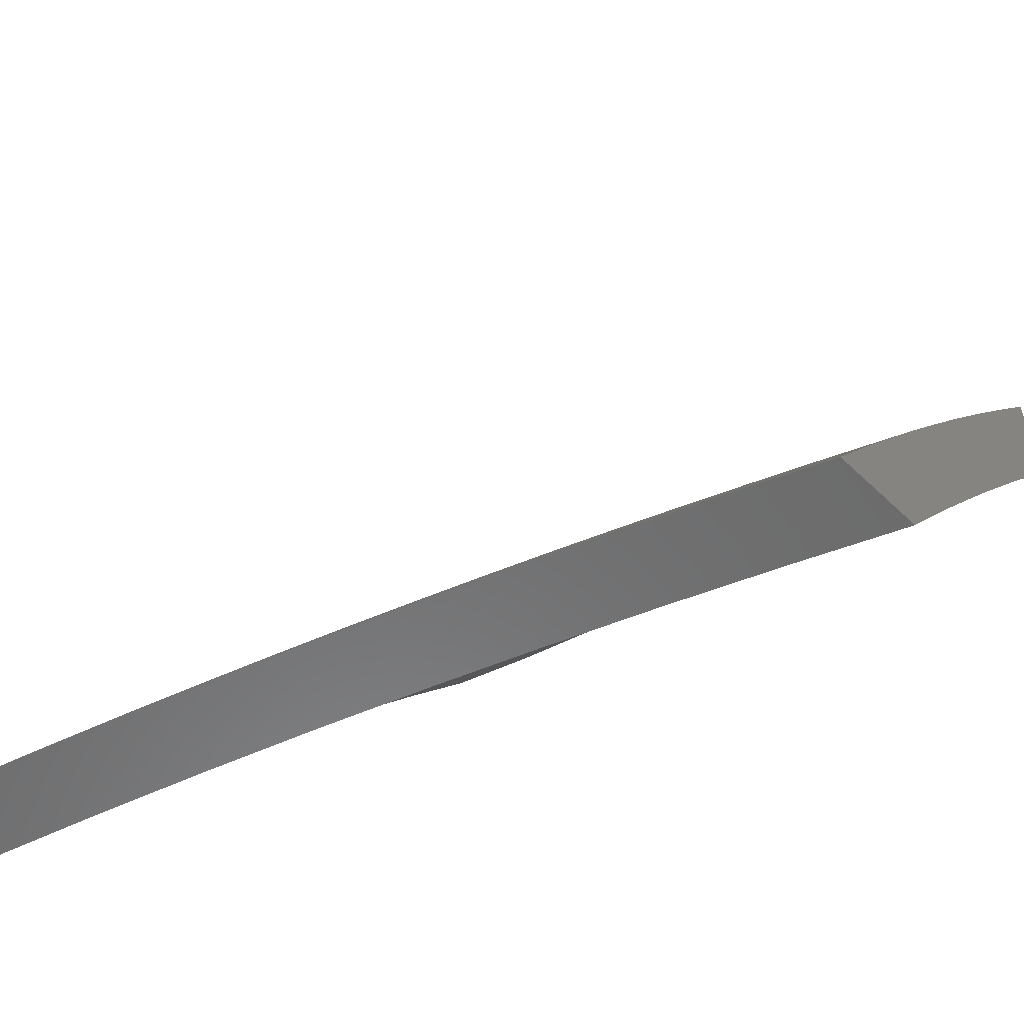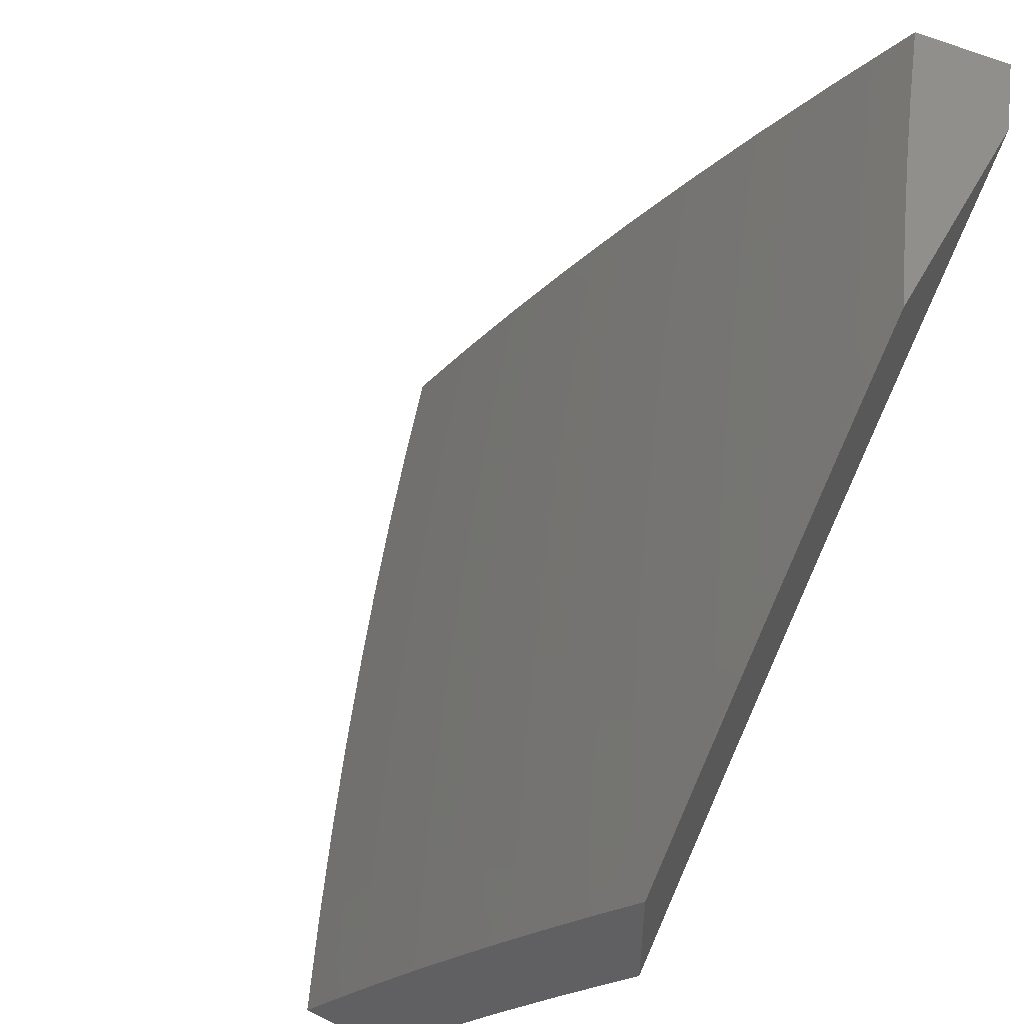
<metadata>
{"format":"stl","ext":"stl","renderer":"f3d","projection":"perspective","resolution":1024,"background":"white","views":[{"elev":-57.8,"azim":-134.7,"up":"+Z"},{"elev":51.9,"azim":-62.1,"up":"+Z"}]}
</metadata>
<code>
# stl→obj: 403 verts, 802 faces
v -3.877 8.396 6
v -3.99 8.325 6.032
v -4 8.341 6
v -3.981 8.308 6.064
v -4 8.259 6.126
v -3.973 8.291 6.096
v -3.965 8.273 6.128
v -3.825 8.336 6.128
v -3.817 8.318 6.16
v -3.677 8.378 6.16
v -3.669 8.361 6.192
v -3.528 8.418 6.192
v -3.521 8.4 6.224
v -3.38 8.455 6.224
v -3.373 8.437 6.256
v -3.232 8.489 6.256
v -3.225 8.471 6.288
v -3.084 8.521 6.288
v -3.078 8.502 6.319
v -3 8.569 6.257
v -3 8.485 6.384
v -3.849 8.388 6.032
v -3.754 8.45 6
v -3.708 8.449 6.032
v -3.63 8.501 6
v -3.566 8.507 6.032
v -3.506 8.551 6
v -3.423 8.563 6.032
v -3.38 8.599 6
v -3.28 8.616 6.032
v -3.254 8.646 6
v -3.137 8.667 6.032
v -3.127 8.69 6
v -3 8.733 6
v -3 8.652 6.129
v -3.131 8.649 6.064
v -3.274 8.598 6.064
v -3.416 8.545 6.064
v -3.558 8.489 6.064
v -3.7 8.431 6.064
v -3.841 8.371 6.064
v -3.105 8.576 6.192
v -3.111 8.594 6.16
v -3.118 8.613 6.128
v -3.26 8.562 6.128
v -3.267 8.58 6.096
v -3.409 8.527 6.096
v -3 8.399 6.51
v -3.05 8.426 6.445
v -3.057 8.445 6.414
v -3.064 8.464 6.382
v -3.204 8.415 6.382
v -3.211 8.433 6.351
v -3.351 8.381 6.351
v -3.358 8.4 6.319
v -3.498 8.345 6.319
v -3.506 8.364 6.288
v -3.645 8.306 6.288
v -3.653 8.325 6.256
v -3.793 8.265 6.256
v -3.801 8.283 6.224
v -3.94 8.22 6.224
v -3.948 8.238 6.192
v -4 8.174 6.251
v -3 8.311 6.634
v -3.022 8.349 6.57
v -3.029 8.368 6.539
v -3.036 8.388 6.508
v -3.175 8.338 6.508
v -3.182 8.358 6.477
v -3.321 8.306 6.477
v -3.328 8.325 6.445
v -3.467 8.271 6.445
v -3.475 8.29 6.414
v -3.613 8.233 6.414
v -3.621 8.251 6.382
v -3.759 8.192 6.382
v -3.768 8.21 6.351
v -3.905 8.149 6.351
v -3.914 8.167 6.319
v -4 8.088 6.375
v -3.008 8.309 6.633
v -3 8.221 6.757
v -3.13 8.221 6.695
v -3.115 8.181 6.756
v -3.266 8.17 6.695
v -3.251 8.131 6.756
v -3.402 8.117 6.695
v -3.386 8.078 6.756
v -3.538 8.062 6.695
v -3.521 8.023 6.756
v -3.672 8 6.7
v -3.56 8 6.764
v -3.447 8 6.826
v -3.369 8.038 6.818
v -3.333 8 6.886
v -3.218 8.05 6.879
v -3.202 8.01 6.939
v -3.069 8.059 6.939
v -3.102 8 7
v -3 8.037 7
v -3 8.13 6.879
v -3.084 8.1 6.879
v -3.1 8.141 6.818
v -3.235 8.091 6.818
v -3.218 8 6.944
v -3.673 8.004 6.695
v -3.782 8 6.634
v -3.691 8.042 6.633
v -3.708 8.08 6.57
v -3.555 8.1 6.633
v -3.572 8.139 6.57
v -3.419 8.156 6.633
v -3.435 8.195 6.57
v -3.282 8.21 6.633
v -3.298 8.248 6.57
v -3.145 8.261 6.633
v -3.16 8.3 6.57
v -3.843 8.02 6.57
v -3.892 8 6.567
v -3.852 8.038 6.539
v -4 8 6.497
v -3.861 8.057 6.508
v -3.87 8.075 6.477
v -3.725 8.118 6.508
v -3.734 8.136 6.477
v -3.588 8.177 6.508
v -3.596 8.195 6.477
v -3.451 8.233 6.508
v -3.459 8.252 6.477
v -3.313 8.287 6.508
v -3.879 8.094 6.445
v -3.888 8.112 6.414
v -3.897 8.131 6.382
v -3.751 8.174 6.414
v -3.833 8.353 6.096
v -3.692 8.414 6.096
v -3.551 8.472 6.096
v -3.956 8.256 6.16
v -3.809 8.3 6.192
v -3.931 8.203 6.256
v -3.922 8.185 6.288
v -3.776 8.229 6.319
v -3.629 8.27 6.351
v -3.482 8.308 6.382
v -3.336 8.344 6.414
v -3.189 8.377 6.445
v -3.043 8.407 6.477
v -3.784 8.247 6.288
v -3.742 8.155 6.445
v -3.605 8.214 6.445
v -3.717 8.099 6.539
v -3.58 8.158 6.539
v -3.443 8.214 6.539
v -3.305 8.268 6.539
v -3.167 8.319 6.539
v -3.685 8.396 6.128
v -3.536 8.436 6.16
v -3.388 8.473 6.192
v -3.239 8.508 6.224
v -3.091 8.539 6.256
v -3.661 8.343 6.224
v -3.513 8.382 6.256
v -3.366 8.418 6.288
v -3.218 8.452 6.319
v -3.071 8.483 6.351
v -3.637 8.288 6.319
v -3.543 8.454 6.128
v -3.402 8.509 6.128
v -3.49 8.327 6.351
v -3.395 8.491 6.16
v -3.246 8.526 6.192
v -3.098 8.558 6.224
v -3.343 8.363 6.382
v -3.253 8.544 6.16
v -3.197 8.396 6.414
v -3.124 8.631 6.096
v -3 8.763 6.129
v -3 8.842 6
v -3.063 8.782 6.064
v -3.127 8.8 6
v -3.137 8.757 6.064
v -3.211 8.731 6.064
v -3.124 8.722 6.128
v -3.198 8.696 6.128
v -3.111 8.685 6.192
v -3.185 8.66 6.192
v -3.098 8.649 6.256
v -3.172 8.623 6.256
v -3.085 8.612 6.319
v -3.158 8.586 6.319
v -3.072 8.575 6.382
v -3.145 8.549 6.382
v -3.058 8.537 6.445
v -3.131 8.512 6.445
v -3.044 8.499 6.508
v -3.117 8.473 6.508
v -3.031 8.46 6.57
v -3.103 8.435 6.57
v -3.017 8.421 6.632
v -3.088 8.396 6.632
v -3.003 8.382 6.694
v -3.074 8.357 6.694
v -3 8.337 6.757
v -3.06 8.317 6.756
v -3.045 8.277 6.817
v -3.13 8.292 6.756
v -3.115 8.253 6.817
v -3.185 8.227 6.817
v -3.17 8.187 6.879
v -3.24 8.16 6.879
v -3.224 8.12 6.939
v -3.293 8.093 6.939
v -3.206 8.08 7
v -3.308 8.041 7
v -3.363 8.066 6.939
v -3.41 8 7
v -3.432 8.038 6.939
v -3.485 8 6.96
v -3.501 8.01 6.939
v -3.56 8 6.92
v -3.518 8.049 6.879
v -3.588 8.02 6.879
v -3.536 8.089 6.817
v -3.605 8.059 6.817
v -3.553 8.128 6.756
v -3.623 8.098 6.756
v -3.57 8.167 6.694
v -3.64 8.137 6.694
v -3.586 8.205 6.632
v -3.657 8.175 6.632
v -3.603 8.243 6.57
v -3.674 8.213 6.57
v -3.619 8.28 6.508
v -3.691 8.25 6.508
v -3.636 8.318 6.445
v -3.707 8.287 6.445
v -3.652 8.354 6.382
v -3.724 8.324 6.382
v -3.668 8.391 6.319
v -3.74 8.36 6.319
v -3.683 8.427 6.256
v -3.756 8.396 6.256
v -3.699 8.462 6.192
v -3.772 8.431 6.192
v -3.714 8.498 6.128
v -3.788 8.467 6.128
v -3.73 8.532 6.064
v -3.803 8.501 6.064
v -3.754 8.563 6
v -3.877 8.51 6
v -3.254 8.756 6
v -3.286 8.705 6.064
v -3.272 8.669 6.128
v -3.259 8.633 6.192
v -3.245 8.597 6.256
v -3.231 8.56 6.319
v -3.217 8.523 6.382
v -3.203 8.486 6.445
v -3.189 8.448 6.508
v -3.174 8.41 6.57
v -3.16 8.371 6.632
v -3.145 8.332 6.694
v -3.38 8.71 6
v -3.36 8.678 6.064
v -3.346 8.642 6.128
v -3.42 8.615 6.128
v -3.406 8.579 6.192
v -3.479 8.551 6.192
v -3.465 8.515 6.256
v -3.538 8.486 6.256
v -3.523 8.45 6.319
v -3.595 8.421 6.319
v -3.58 8.384 6.382
v -3.434 8.65 6.064
v -3.505 8.663 6
v -3.508 8.622 6.064
v -3.582 8.593 6.064
v -3.567 8.557 6.128
v -3.641 8.528 6.128
v -3.626 8.492 6.192
v -3.63 8.614 6
v -3.656 8.563 6.064
v -4 8.456 6
v -3.95 8.437 6.064
v -3.876 8.47 6.064
v -3.861 8.435 6.128
v -3.845 8.4 6.192
v -3.828 8.365 6.256
v -3.812 8.329 6.319
v -3.795 8.293 6.382
v -3.779 8.256 6.445
v -3.762 8.219 6.508
v -3.745 8.182 6.57
v -3.728 8.145 6.632
v -3.71 8.107 6.694
v -3.693 8.068 6.756
v -3.675 8.029 6.817
v -3.635 8 6.878
v -4 8.401 6.084
v -3.933 8.403 6.128
v -4 8.346 6.168
v -3.917 8.368 6.192
v -3.99 8.335 6.192
v -4 8.291 6.251
v -3.973 8.3 6.256
v -3.956 8.265 6.319
v -3.901 8.333 6.256
v -3.884 8.297 6.319
v -4 8.234 6.334
v -3.939 8.229 6.382
v -3.867 8.261 6.382
v -4 8.177 6.416
v -3.921 8.193 6.445
v -3.85 8.225 6.445
v -3.992 8.16 6.445
v -4 8.119 6.498
v -3.974 8.123 6.508
v -4 8.06 6.579
v -3.956 8.087 6.57
v -3.938 8.049 6.632
v -3.868 8.082 6.632
v -3.85 8.044 6.694
v -3.798 8.113 6.632
v -3.78 8.076 6.694
v -4 8 6.659
v -3.92 8.012 6.694
v -3.855 8 6.749
v -3.832 8.006 6.756
v -3.782 8 6.793
v -3.762 8.037 6.756
v -3.709 8 6.836
v -3.928 8 6.705
v -3.154 8.146 6.939
v -3.103 8.118 7
v -3.084 8.172 6.939
v -3 8.155 7
v -3.015 8.196 6.939
v -3 8.247 6.879
v -3.03 8.237 6.879
v -3 8.426 6.634
v -3 8.513 6.509
v -3 8.598 6.384
v -3.012 8.637 6.319
v -3 8.681 6.257
v -3.025 8.674 6.256
v -3.037 8.71 6.192
v -3.05 8.747 6.128
v -3.332 8.607 6.192
v -3.318 8.57 6.256
v -3.304 8.534 6.319
v -3.29 8.497 6.382
v -3.275 8.459 6.445
v -3.261 8.422 6.508
v -3.246 8.383 6.57
v -3.231 8.345 6.632
v -3.216 8.306 6.694
v -3.201 8.267 6.756
v -3.1 8.212 6.879
v -3.494 8.586 6.128
v -3.553 8.522 6.192
v -3.611 8.457 6.256
v -3.392 8.543 6.256
v -3.377 8.506 6.319
v -3.45 8.478 6.319
v -3.362 8.47 6.382
v -3.435 8.442 6.382
v -3.507 8.413 6.382
v -3.348 8.432 6.445
v -3.42 8.405 6.445
v -3.492 8.376 6.445
v -3.564 8.347 6.445
v -3.333 8.395 6.508
v -3.405 8.367 6.508
v -3.476 8.339 6.508
v -3.548 8.31 6.508
v -3.318 8.357 6.57
v -3.389 8.329 6.57
v -3.461 8.301 6.57
v -3.532 8.272 6.57
v -3.302 8.318 6.632
v -3.374 8.291 6.632
v -3.445 8.263 6.632
v -3.516 8.234 6.632
v -3.287 8.279 6.694
v -3.358 8.252 6.694
v -3.429 8.224 6.694
v -3.499 8.196 6.694
v -3.271 8.24 6.756
v -3.342 8.213 6.756
v -3.412 8.185 6.756
v -3.483 8.157 6.756
v -3.256 8.2 6.817
v -3.326 8.174 6.817
v -3.396 8.146 6.817
v -3.466 8.118 6.817
v -3.31 8.134 6.879
v -3.379 8.106 6.879
v -3.449 8.078 6.879
v -3.833 8.188 6.508
v -3.904 8.156 6.508
v -3.816 8.151 6.57
v -3.886 8.119 6.57
f 1 2 3
f 3 2 4
f 3 4 5
f 5 4 6
f 5 6 7
f 7 6 8
f 7 8 9
f 9 8 10
f 9 10 11
f 11 10 12
f 11 12 13
f 13 12 14
f 13 14 15
f 15 14 16
f 15 16 17
f 17 16 18
f 17 18 19
f 19 18 20
f 19 20 21
f 2 1 22
f 22 1 23
f 22 23 24
f 24 23 25
f 24 25 26
f 26 25 27
f 26 27 28
f 28 27 29
f 28 29 30
f 30 29 31
f 30 31 32
f 32 31 33
f 32 33 34
f 34 35 32
f 32 35 36
f 32 36 30
f 30 36 37
f 30 37 28
f 28 37 38
f 28 38 26
f 26 38 39
f 26 39 24
f 24 39 40
f 24 40 22
f 22 40 41
f 22 41 2
f 2 41 4
f 20 42 35
f 35 42 43
f 35 43 44
f 44 43 45
f 44 45 46
f 46 45 47
f 46 47 38
f 38 47 39
f 48 49 21
f 21 49 50
f 21 50 51
f 51 50 52
f 51 52 53
f 53 52 54
f 53 54 55
f 55 54 56
f 55 56 57
f 57 56 58
f 57 58 59
f 59 58 60
f 59 60 61
f 61 60 62
f 61 62 63
f 63 62 64
f 63 64 5
f 65 66 48
f 48 66 67
f 48 67 68
f 68 67 69
f 68 69 70
f 70 69 71
f 70 71 72
f 72 71 73
f 72 73 74
f 74 73 75
f 74 75 76
f 76 75 77
f 76 77 78
f 78 77 79
f 78 79 80
f 80 79 81
f 80 81 64
f 66 65 82
f 82 65 83
f 82 83 84
f 84 83 85
f 84 85 86
f 86 85 87
f 86 87 88
f 88 87 89
f 88 89 90
f 90 89 91
f 90 91 92
f 92 91 93
f 93 91 94
f 94 91 95
f 94 95 96
f 96 95 97
f 96 97 98
f 98 97 99
f 98 99 100
f 100 99 101
f 101 99 102
f 102 99 103
f 102 103 104
f 104 103 105
f 104 105 87
f 87 105 89
f 85 83 104
f 104 83 102
f 100 106 98
f 98 106 96
f 90 92 107
f 107 92 108
f 107 108 109
f 109 108 110
f 109 110 111
f 111 110 112
f 111 112 113
f 113 112 114
f 113 114 115
f 115 114 116
f 115 116 117
f 117 116 118
f 117 118 82
f 82 118 66
f 110 108 119
f 119 108 120
f 119 120 121
f 121 120 122
f 121 122 123
f 123 122 124
f 123 124 125
f 125 124 126
f 125 126 127
f 127 126 128
f 127 128 129
f 129 128 130
f 129 130 131
f 131 130 71
f 131 71 69
f 124 122 132
f 132 122 81
f 132 81 133
f 133 81 134
f 133 134 135
f 135 134 77
f 135 77 75
f 6 4 136
f 136 4 41
f 136 41 137
f 137 41 40
f 137 40 138
f 138 40 39
f 138 39 47
f 63 5 139
f 139 5 7
f 139 7 9
f 63 139 140
f 140 139 9
f 140 9 11
f 62 141 64
f 64 141 142
f 64 142 80
f 80 142 143
f 80 143 78
f 78 143 144
f 78 144 76
f 76 144 145
f 76 145 74
f 74 145 146
f 74 146 72
f 72 146 147
f 72 147 70
f 70 147 148
f 70 148 68
f 68 148 48
f 62 60 141
f 141 60 149
f 141 149 142
f 142 149 143
f 134 81 79
f 77 134 79
f 126 124 132
f 132 133 150
f 150 133 135
f 150 135 151
f 151 135 75
f 151 75 73
f 110 119 121
f 121 123 152
f 152 123 125
f 152 125 153
f 153 125 127
f 153 127 154
f 154 127 129
f 154 129 155
f 155 129 131
f 155 131 156
f 156 131 69
f 156 69 67
f 6 136 8
f 8 136 157
f 8 157 10
f 10 157 158
f 10 158 12
f 12 158 159
f 12 159 14
f 14 159 160
f 14 160 16
f 16 160 161
f 16 161 18
f 18 161 20
f 157 136 137
f 63 140 61
f 61 140 162
f 61 162 59
f 59 162 163
f 59 163 57
f 57 163 164
f 57 164 55
f 55 164 165
f 55 165 53
f 53 165 166
f 53 166 51
f 51 166 21
f 162 140 11
f 60 58 149
f 149 58 167
f 149 167 143
f 143 167 144
f 128 126 150
f 150 126 132
f 128 150 151
f 112 110 152
f 152 110 121
f 112 152 153
f 90 107 109
f 90 109 111
f 157 137 168
f 168 137 138
f 168 138 169
f 169 138 47
f 169 47 45
f 163 162 13
f 13 162 11
f 58 56 167
f 167 56 170
f 167 170 144
f 144 170 145
f 130 128 151
f 130 151 73
f 114 112 153
f 114 153 154
f 88 90 111
f 88 111 113
f 95 91 89
f 157 168 158
f 158 168 171
f 158 171 159
f 159 171 172
f 159 172 160
f 160 172 173
f 160 173 161
f 161 173 20
f 171 168 169
f 164 163 15
f 15 163 13
f 56 54 170
f 170 54 174
f 170 174 145
f 145 174 146
f 71 130 73
f 116 114 154
f 116 154 155
f 86 88 113
f 86 113 115
f 97 95 105
f 105 95 89
f 46 38 37
f 171 169 175
f 175 169 45
f 175 45 43
f 165 164 17
f 17 164 15
f 54 52 174
f 174 52 176
f 174 176 146
f 146 176 147
f 118 116 155
f 118 155 156
f 84 86 115
f 84 115 117
f 104 87 85
f 99 97 103
f 103 97 105
f 46 37 177
f 177 37 36
f 177 36 35
f 171 175 172
f 172 175 42
f 172 42 173
f 173 42 20
f 42 175 43
f 166 165 19
f 19 165 17
f 52 50 176
f 176 50 49
f 176 49 147
f 147 49 148
f 66 118 156
f 66 156 67
f 82 84 117
f 35 44 177
f 177 44 46
f 21 166 19
f 48 148 49
f 178 179 180
f 180 179 181
f 180 181 182
f 182 181 183
f 182 183 184
f 184 183 185
f 184 185 186
f 186 185 187
f 186 187 188
f 188 187 189
f 188 189 190
f 190 189 191
f 190 191 192
f 192 191 193
f 192 193 194
f 194 193 195
f 194 195 196
f 196 195 197
f 196 197 198
f 198 197 199
f 198 199 200
f 200 199 201
f 200 201 202
f 202 201 203
f 202 203 204
f 204 203 205
f 204 205 206
f 206 205 207
f 206 207 208
f 208 207 209
f 208 209 210
f 210 209 211
f 210 211 212
f 212 211 213
f 212 213 214
f 214 213 215
f 215 213 216
f 215 216 217
f 217 216 218
f 217 218 219
f 219 218 220
f 219 220 221
f 221 220 222
f 221 222 223
f 223 222 224
f 223 224 225
f 225 224 226
f 225 226 227
f 227 226 228
f 227 228 229
f 229 228 230
f 229 230 231
f 231 230 232
f 231 232 233
f 233 232 234
f 233 234 235
f 235 234 236
f 235 236 237
f 237 236 238
f 237 238 239
f 239 238 240
f 239 240 241
f 241 240 242
f 241 242 243
f 243 242 244
f 243 244 245
f 245 244 246
f 245 246 247
f 247 246 248
f 247 248 249
f 249 248 250
f 249 250 251
f 181 252 183
f 183 252 253
f 183 253 185
f 185 253 254
f 185 254 187
f 187 254 255
f 187 255 189
f 189 255 256
f 189 256 191
f 191 256 257
f 191 257 193
f 193 257 258
f 193 258 195
f 195 258 259
f 195 259 197
f 197 259 260
f 197 260 199
f 199 260 261
f 199 261 201
f 201 261 262
f 201 262 203
f 203 262 263
f 203 263 205
f 205 263 207
f 252 264 253
f 253 264 265
f 253 265 266
f 266 265 267
f 266 267 268
f 268 267 269
f 268 269 270
f 270 269 271
f 270 271 272
f 272 271 273
f 272 273 274
f 274 273 238
f 274 238 236
f 265 264 275
f 275 264 276
f 275 276 277
f 277 276 278
f 277 278 279
f 279 278 280
f 279 280 281
f 281 280 244
f 281 244 242
f 276 282 278
f 278 282 283
f 278 283 280
f 280 283 246
f 280 246 244
f 282 250 283
f 283 250 248
f 283 248 246
f 284 285 251
f 251 285 286
f 251 286 249
f 249 286 287
f 249 287 247
f 247 287 288
f 247 288 245
f 245 288 289
f 245 289 243
f 243 289 290
f 243 290 241
f 241 290 291
f 241 291 239
f 239 291 292
f 239 292 237
f 237 292 293
f 237 293 235
f 235 293 294
f 235 294 233
f 233 294 295
f 233 295 231
f 231 295 296
f 231 296 229
f 229 296 297
f 229 297 227
f 227 297 298
f 227 298 225
f 225 298 299
f 225 299 223
f 223 299 221
f 284 300 285
f 285 300 301
f 285 301 286
f 286 301 287
f 300 302 301
f 301 302 303
f 301 303 287
f 287 303 288
f 303 302 304
f 304 302 305
f 304 305 306
f 306 305 307
f 306 307 308
f 308 307 309
f 308 309 289
f 289 309 290
f 305 310 307
f 307 310 311
f 307 311 309
f 309 311 312
f 309 312 290
f 290 312 291
f 310 313 311
f 311 313 314
f 311 314 312
f 312 314 315
f 312 315 291
f 291 315 292
f 314 313 316
f 316 313 317
f 316 317 318
f 318 317 319
f 318 319 320
f 320 319 321
f 320 321 322
f 322 321 323
f 322 323 324
f 324 323 325
f 324 325 295
f 295 325 296
f 319 326 321
f 321 326 327
f 321 327 323
f 323 327 328
f 323 328 329
f 329 328 330
f 329 330 331
f 331 330 332
f 331 332 298
f 298 332 299
f 326 333 327
f 327 333 328
f 212 214 334
f 334 214 335
f 334 335 336
f 336 335 337
f 336 337 338
f 338 337 339
f 338 339 340
f 340 339 206
f 340 206 208
f 339 204 206
f 204 341 202
f 202 341 200
f 200 341 198
f 198 341 342
f 198 342 196
f 196 342 194
f 342 343 194
f 194 343 192
f 192 343 344
f 344 343 345
f 344 345 346
f 346 345 347
f 346 347 188
f 188 347 186
f 345 178 347
f 347 178 348
f 347 348 186
f 186 348 184
f 348 178 180
f 184 348 180
f 182 184 180
f 188 190 346
f 346 190 344
f 190 192 344
f 253 266 254
f 254 266 349
f 254 349 255
f 255 349 350
f 255 350 256
f 256 350 351
f 256 351 257
f 257 351 352
f 257 352 258
f 258 352 353
f 258 353 259
f 259 353 354
f 259 354 260
f 260 354 355
f 260 355 261
f 261 355 356
f 261 356 262
f 262 356 357
f 262 357 263
f 263 357 358
f 263 358 207
f 207 358 209
f 338 340 359
f 359 340 208
f 359 208 210
f 334 336 359
f 359 336 338
f 334 359 210
f 265 275 267
f 267 275 360
f 267 360 269
f 269 360 361
f 269 361 271
f 271 361 362
f 271 362 273
f 273 362 240
f 273 240 238
f 349 266 268
f 350 349 363
f 363 349 268
f 363 268 270
f 351 350 364
f 364 350 363
f 364 363 365
f 365 363 270
f 365 270 272
f 352 351 366
f 366 351 364
f 366 364 367
f 367 364 365
f 367 365 368
f 368 365 272
f 368 272 274
f 353 352 369
f 369 352 366
f 369 366 370
f 370 366 367
f 370 367 371
f 371 367 368
f 371 368 372
f 372 368 274
f 372 274 236
f 354 353 373
f 373 353 369
f 373 369 374
f 374 369 370
f 374 370 375
f 375 370 371
f 375 371 376
f 376 371 372
f 376 372 234
f 234 372 236
f 355 354 377
f 377 354 373
f 377 373 378
f 378 373 374
f 378 374 379
f 379 374 375
f 379 375 380
f 380 375 376
f 380 376 232
f 232 376 234
f 356 355 381
f 381 355 377
f 381 377 382
f 382 377 378
f 382 378 383
f 383 378 379
f 383 379 384
f 384 379 380
f 384 380 230
f 230 380 232
f 357 356 385
f 385 356 381
f 385 381 386
f 386 381 382
f 386 382 387
f 387 382 383
f 387 383 388
f 388 383 384
f 388 384 228
f 228 384 230
f 358 357 389
f 389 357 385
f 389 385 390
f 390 385 386
f 390 386 391
f 391 386 387
f 391 387 392
f 392 387 388
f 392 388 226
f 226 388 228
f 209 358 393
f 393 358 389
f 393 389 394
f 394 389 390
f 394 390 395
f 395 390 391
f 395 391 396
f 396 391 392
f 396 392 224
f 224 392 226
f 209 393 211
f 211 393 397
f 211 397 213
f 213 397 216
f 397 393 394
f 334 210 212
f 275 277 360
f 360 277 279
f 360 279 361
f 361 279 281
f 361 281 362
f 362 281 242
f 362 242 240
f 397 394 398
f 398 394 395
f 398 395 399
f 399 395 396
f 399 396 222
f 222 396 224
f 399 218 398
f 398 218 216
f 398 216 397
f 222 220 399
f 399 220 218
f 308 289 288
f 308 288 303
f 293 292 400
f 400 292 315
f 400 315 401
f 401 315 314
f 401 314 316
f 324 295 294
f 294 293 402
f 402 293 400
f 402 400 403
f 403 400 401
f 403 401 318
f 318 401 316
f 331 298 297
f 297 296 331
f 331 296 325
f 331 325 329
f 329 325 323
f 324 402 322
f 322 402 403
f 322 403 320
f 320 403 318
f 402 324 294
f 304 306 303
f 303 306 308
f 101 214 100
f 100 214 215
f 100 215 217
f 337 335 101
f 101 335 214
f 101 102 337
f 337 102 339
f 339 102 83
f 339 83 204
f 204 83 65
f 204 65 341
f 341 65 48
f 341 48 342
f 342 48 21
f 342 21 343
f 343 21 20
f 343 20 345
f 345 20 35
f 345 35 178
f 178 35 34
f 178 34 179
f 179 34 181
f 181 34 33
f 181 33 252
f 252 33 31
f 252 31 264
f 264 31 29
f 264 29 276
f 276 29 27
f 276 27 282
f 282 27 25
f 282 25 250
f 250 25 23
f 250 23 251
f 251 23 1
f 251 1 284
f 284 1 3
f 122 120 326
f 326 120 108
f 326 108 333
f 333 108 328
f 328 108 92
f 328 92 330
f 330 92 93
f 330 93 332
f 332 93 299
f 299 93 94
f 299 94 221
f 221 94 96
f 221 96 219
f 219 96 217
f 217 96 106
f 217 106 100
f 5 302 3
f 3 302 300
f 3 300 284
f 302 5 305
f 305 5 64
f 305 64 310
f 310 64 313
f 313 64 81
f 313 81 317
f 317 81 122
f 317 122 319
f 319 122 326

</code>
